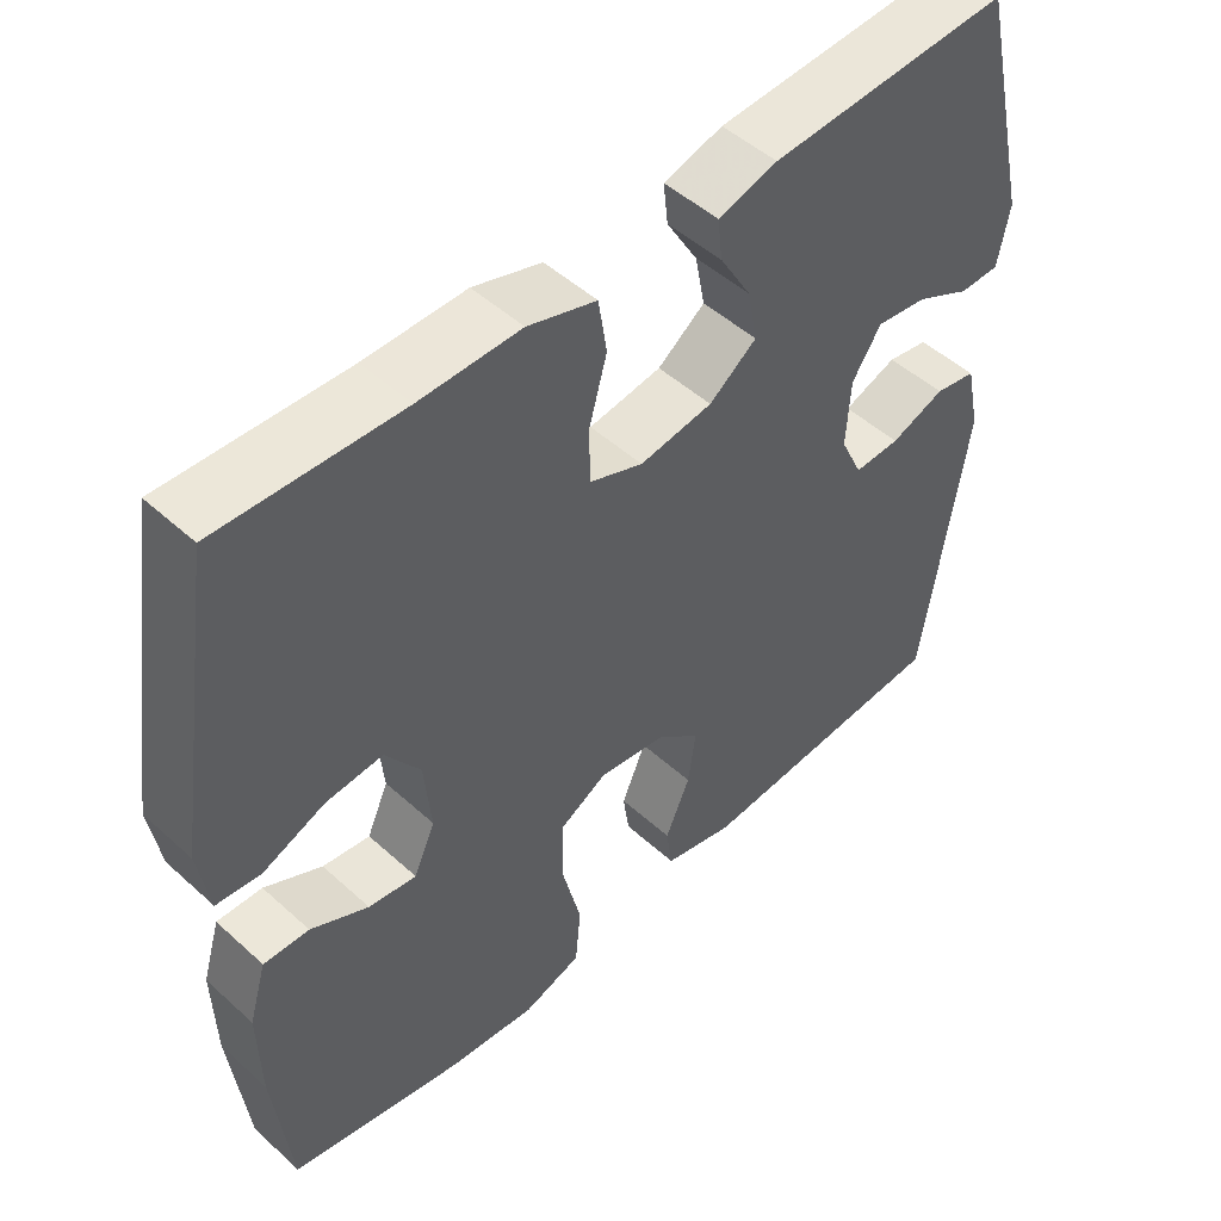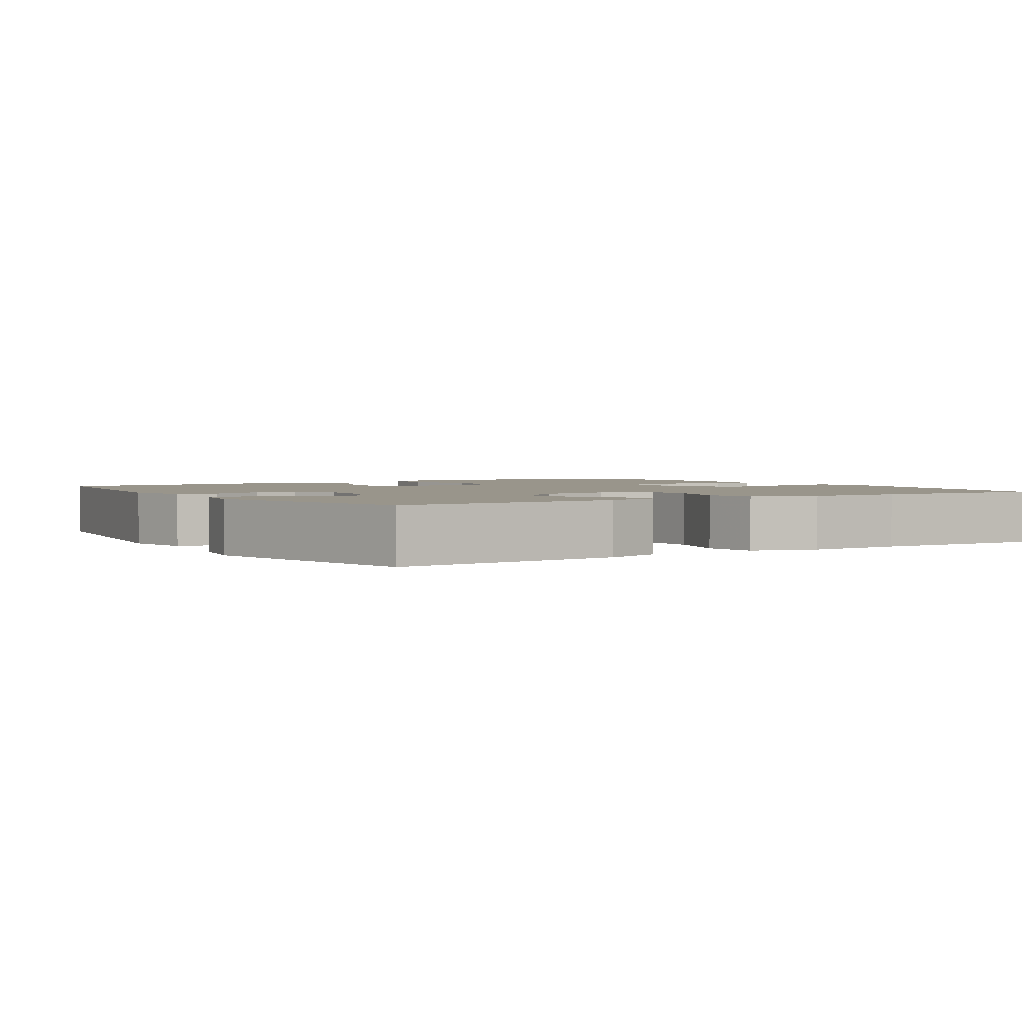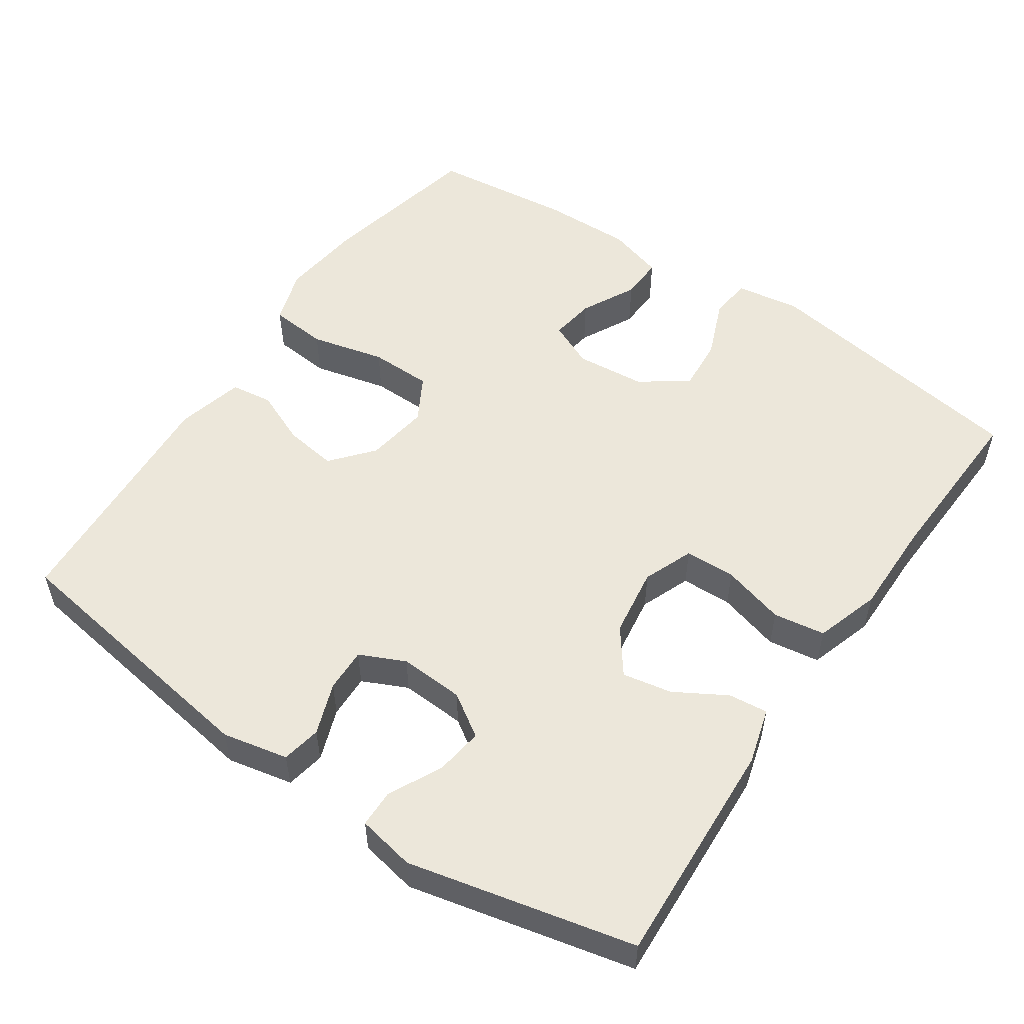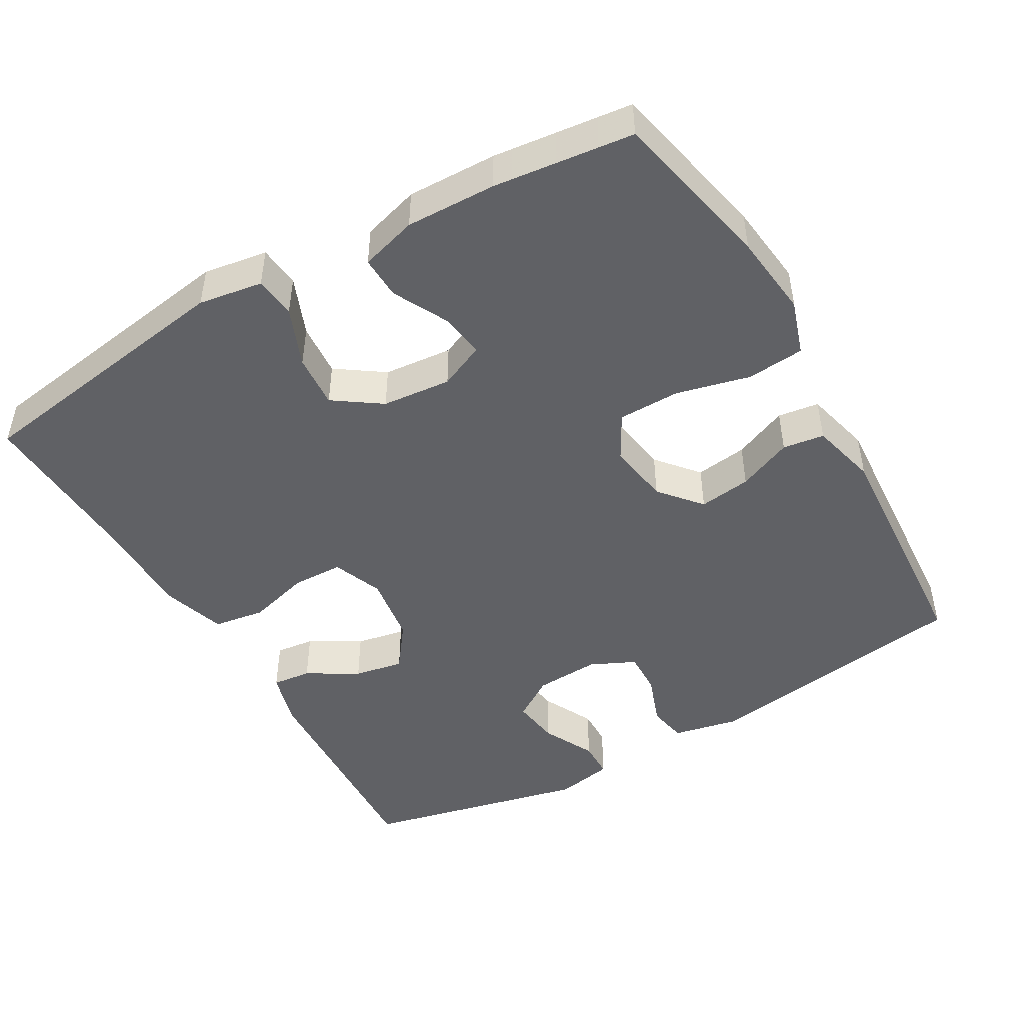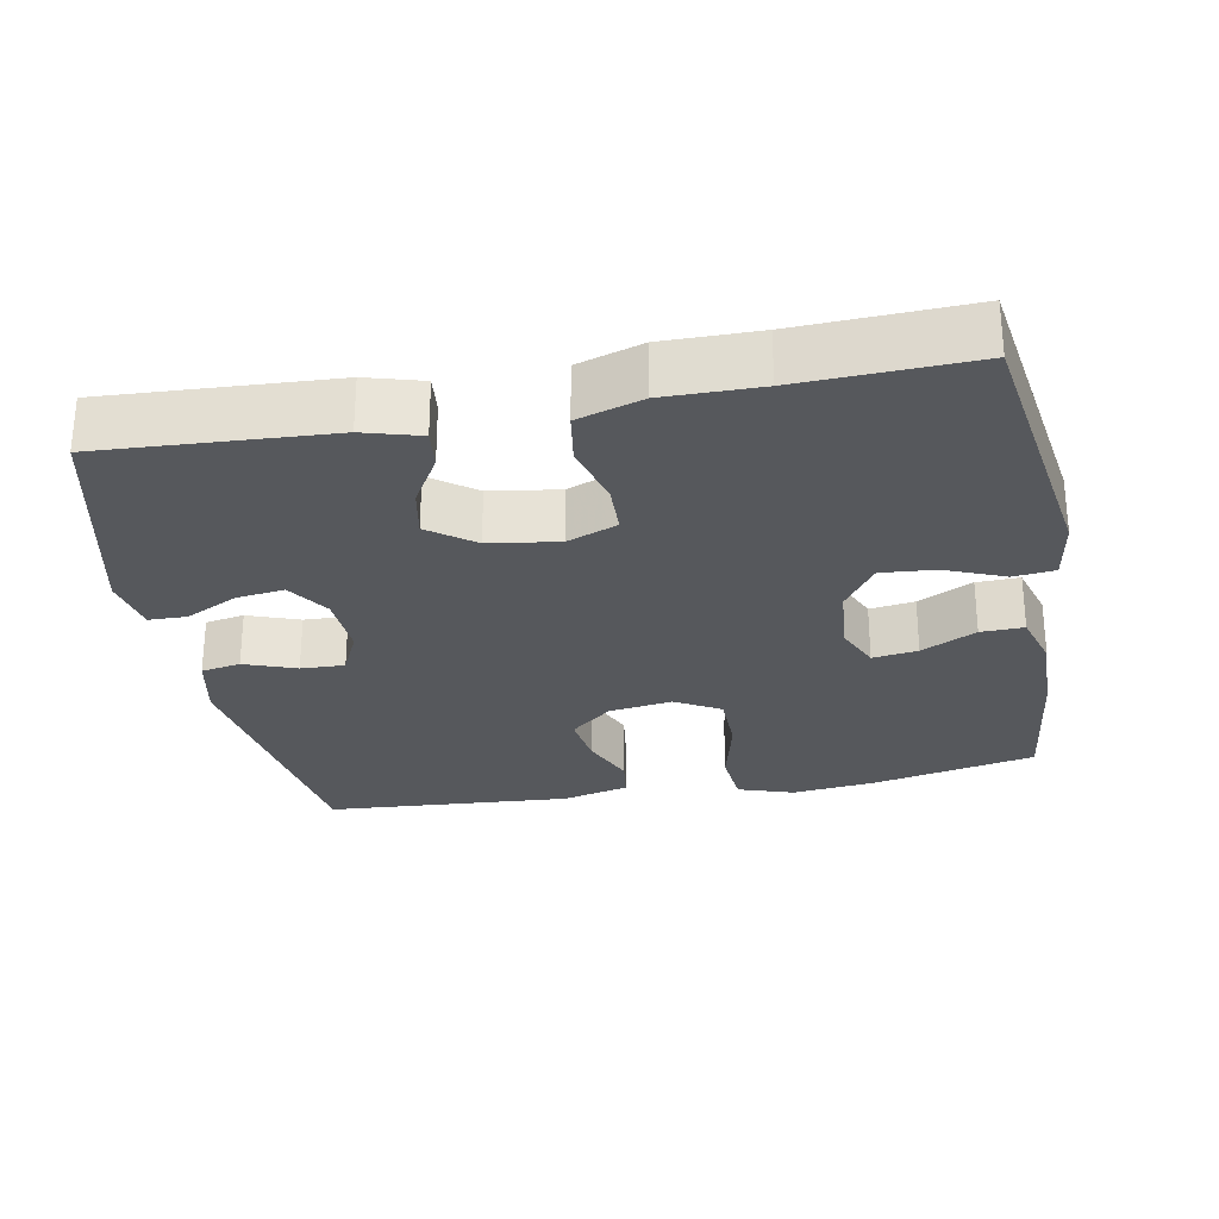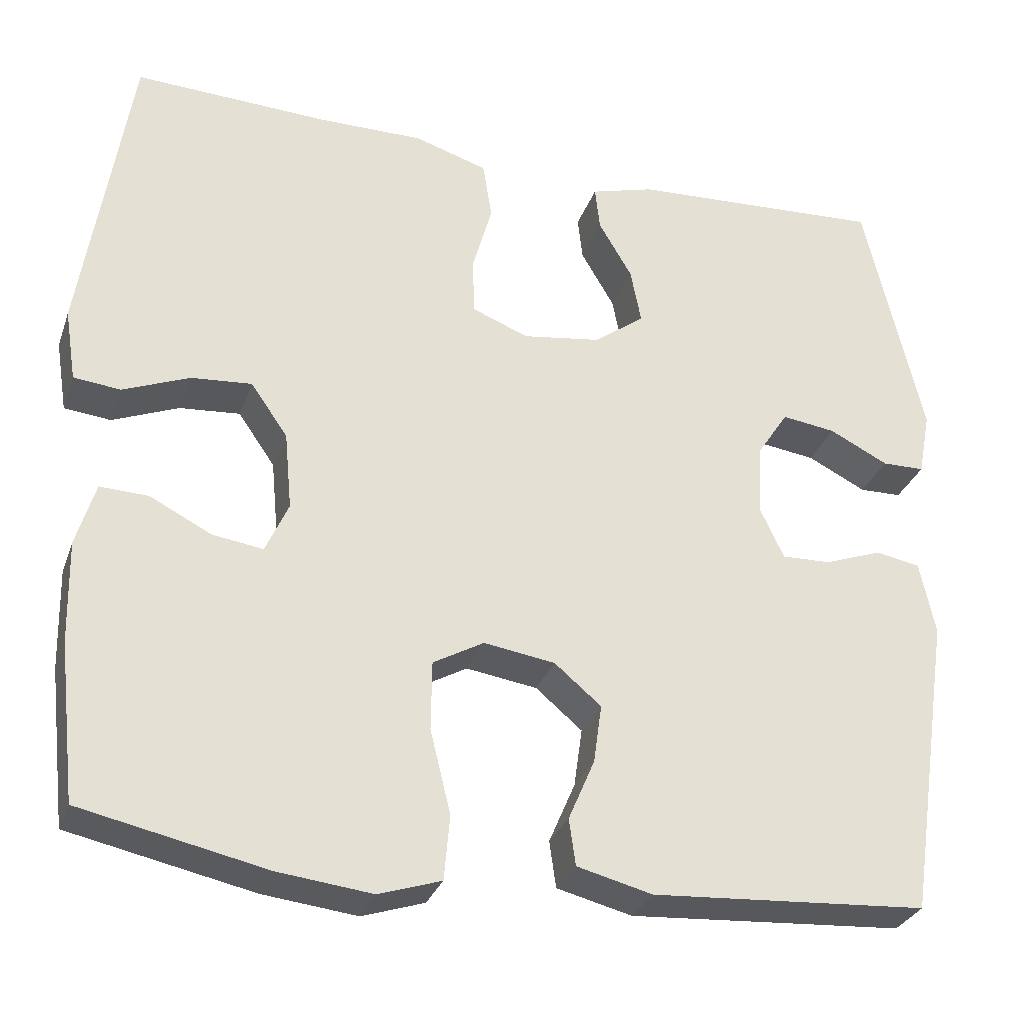
<metadata>
{"format":"obj","ext":"obj","renderer":"f3d","projection":"perspective","resolution":1024,"background":"white","views":[{"elev":49.4,"azim":135.0,"up":"+Z"},{"elev":2.2,"azim":-32.5,"up":"+Y"},{"elev":53.5,"azim":-55.6,"up":"+Y"},{"elev":-47.2,"azim":120.0,"up":"+Y"},{"elev":-27.8,"azim":10.6,"up":"+Y"},{"elev":-30.2,"azim":162.3,"up":"+Z"}]}
</metadata>
<code>
v -0.5 0.07 0.5
v -0.188 0.07 0.483
v -0.111 0.07 0.461
v -0.117 0.07 0.407
v -0.158 0.07 0.337
v -0.171 0.07 0.269
v -0.109 0.07 0.223
v -0.014 0.07 0.209
v 0.055 0.07 0.236
v 0.057 0.07 0.306
v 0.033 0.07 0.392
v 0.044 0.07 0.463
v 0.133 0.07 0.491
v 0.264 0.07 0.49
v 0.5 0.07 0.5
v 0.558 0.07 0.123
v 0.544 0.07 0.035
v 0.487 0.07 0.029
v 0.406 0.07 0.062
v 0.332 0.07 0.068
v 0.287 0.07 0.003
v 0.278 0.07 -0.092
v 0.306 0.07 -0.155
v 0.368 0.07 -0.146
v 0.443 0.07 -0.108
v 0.502 0.07 -0.106
v 0.525 0.07 -0.184
v 0.522 0.07 -0.308
v 0.5 0.07 -0.5
v 0.275 0.07 -0.548
v 0.16 0.07 -0.561
v 0.084 0.07 -0.536
v 0.077 0.07 -0.457
v 0.102 0.07 -0.355
v 0.101 0.07 -0.27
v 0.039 0.07 -0.235
v -0.048 0.07 -0.248
v -0.105 0.07 -0.296
v -0.095 0.07 -0.368
v -0.063 0.07 -0.443
v -0.071 0.07 -0.5
v -0.163 0.07 -0.523
v -0.5 0.07 -0.5
v -0.556 0.07 -0.125
v -0.537 0.07 -0.035
v -0.483 0.07 -0.025
v -0.412 0.07 -0.051
v -0.352 0.07 -0.053
v -0.323 0.07 0.009
v -0.328 0.07 0.098
v -0.366 0.07 0.156
v -0.432 0.07 0.147
v -0.504 0.07 0.111
v -0.556 0.07 0.112
v -0.571 0.07 0.191
v -0.5 0 0.5
v -0.188 0 0.483
v -0.111 0 0.461
v -0.117 0 0.407
v -0.158 0 0.337
v -0.171 0 0.269
v -0.109 0 0.223
v -0.014 0 0.209
v 0.055 0 0.236
v 0.057 0 0.306
v 0.033 0 0.392
v 0.044 0 0.463
v 0.133 0 0.491
v 0.264 0 0.49
v 0.5 0 0.5
v 0.558 0 0.123
v 0.544 0 0.035
v 0.487 0 0.029
v 0.406 0 0.062
v 0.332 0 0.068
v 0.287 0 0.003
v 0.278 0 -0.092
v 0.306 0 -0.155
v 0.368 0 -0.146
v 0.443 0 -0.108
v 0.502 0 -0.106
v 0.525 0 -0.184
v 0.522 0 -0.308
v 0.5 0 -0.5
v 0.275 0 -0.548
v 0.16 0 -0.561
v 0.084 0 -0.536
v 0.077 0 -0.457
v 0.102 0 -0.355
v 0.101 0 -0.27
v 0.039 0 -0.235
v -0.048 0 -0.248
v -0.105 0 -0.296
v -0.095 0 -0.368
v -0.063 0 -0.443
v -0.071 0 -0.5
v -0.163 0 -0.523
v -0.5 0 -0.5
v -0.556 0 -0.125
v -0.537 0 -0.035
v -0.483 0 -0.025
v -0.412 0 -0.051
v -0.352 0 -0.053
v -0.323 0 0.009
v -0.328 0 0.098
v -0.366 0 0.156
v -0.432 0 0.147
v -0.504 0 0.111
v -0.556 0 0.112
v -0.571 0 0.191
f 3 4 5
f 2 3 5
f 1 2 5
f 55 1 5
f 54 55 5
f 53 54 5
f 52 53 5
f 51 52 5 6
f 50 51 6 7
f 49 50 7 8
f 48 49 8 9
f 45 46 47
f 44 45 47
f 43 44 47
f 42 43 47
f 41 42 47
f 40 41 47
f 39 40 47
f 38 39 47 48
f 37 38 48 9
f 32 33 34
f 31 32 34
f 30 31 34
f 29 30 34
f 28 29 34
f 27 28 34
f 26 27 34
f 25 26 34
f 24 25 34
f 23 24 34 35
f 22 23 35 36
f 17 18 19
f 16 17 19
f 15 16 19
f 14 15 19
f 14 19 20
f 13 14 20
f 12 13 20
f 11 12 20
f 10 11 20
f 9 10 20 21
f 22 36 37
f 21 22 37
f 9 21 37
f 60 59 58
f 60 58 57
f 60 57 56
f 60 56 110
f 60 110 109
f 60 109 108
f 60 108 107
f 61 60 107 106
f 62 61 106 105
f 63 62 105 104
f 64 63 104 103
f 102 101 100
f 102 100 99
f 102 99 98
f 102 98 97
f 102 97 96
f 102 96 95
f 102 95 94
f 103 102 94 93
f 64 103 93 92
f 89 88 87
f 89 87 86
f 89 86 85
f 89 85 84
f 89 84 83
f 89 83 82
f 89 82 81
f 89 81 80
f 89 80 79
f 90 89 79 78
f 91 90 78 77
f 74 73 72
f 74 72 71
f 74 71 70
f 74 70 69
f 75 74 69
f 75 69 68
f 75 68 67
f 75 67 66
f 75 66 65
f 76 75 65 64
f 92 91 77
f 92 77 76
f 92 76 64
f 1 56 57 2
f 2 57 58 3
f 3 58 59 4
f 4 59 60 5
f 5 60 61 6
f 6 61 62 7
f 7 62 63 8
f 8 63 64 9
f 9 64 65 10
f 10 65 66 11
f 11 66 67 12
f 12 67 68 13
f 13 68 69 14
f 14 69 70 15
f 15 70 71 16
f 16 71 72 17
f 17 72 73 18
f 18 73 74 19
f 19 74 75 20
f 20 75 76 21
f 21 76 77 22
f 22 77 78 23
f 23 78 79 24
f 24 79 80 25
f 25 80 81 26
f 26 81 82 27
f 27 82 83 28
f 28 83 84 29
f 29 84 85 30
f 30 85 86 31
f 31 86 87 32
f 32 87 88 33
f 33 88 89 34
f 34 89 90 35
f 35 90 91 36
f 36 91 92 37
f 37 92 93 38
f 38 93 94 39
f 39 94 95 40
f 40 95 96 41
f 41 96 97 42
f 42 97 98 43
f 43 98 99 44
f 44 99 100 45
f 45 100 101 46
f 46 101 102 47
f 47 102 103 48
f 48 103 104 49
f 49 104 105 50
f 50 105 106 51
f 51 106 107 52
f 52 107 108 53
f 53 108 109 54
f 54 109 110 55
f 55 110 56 1

</code>
